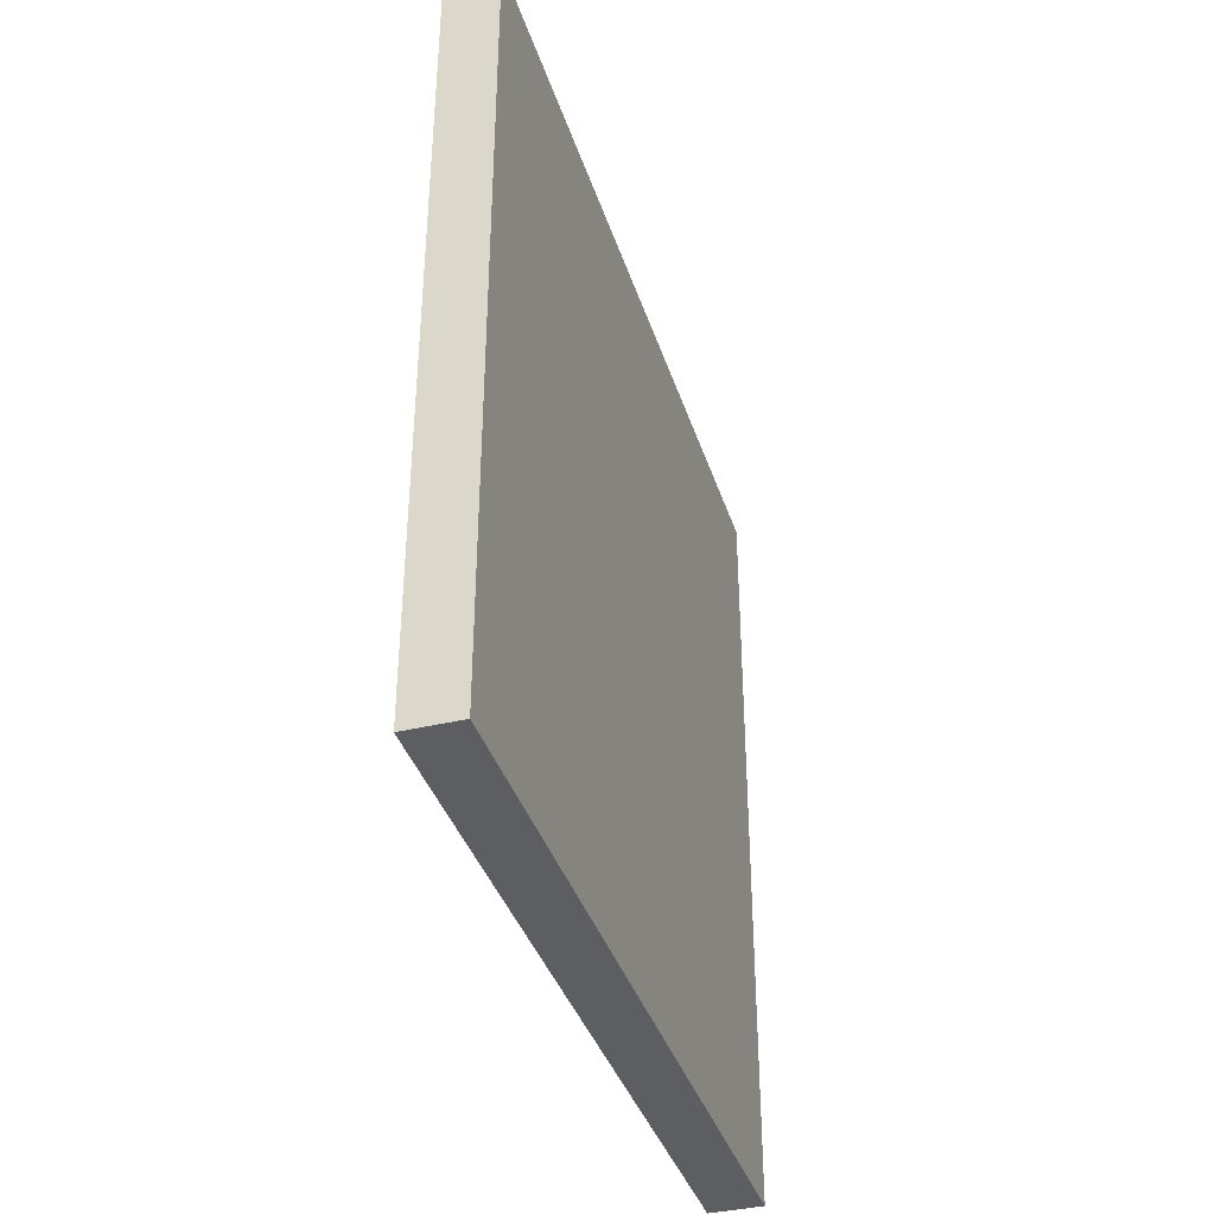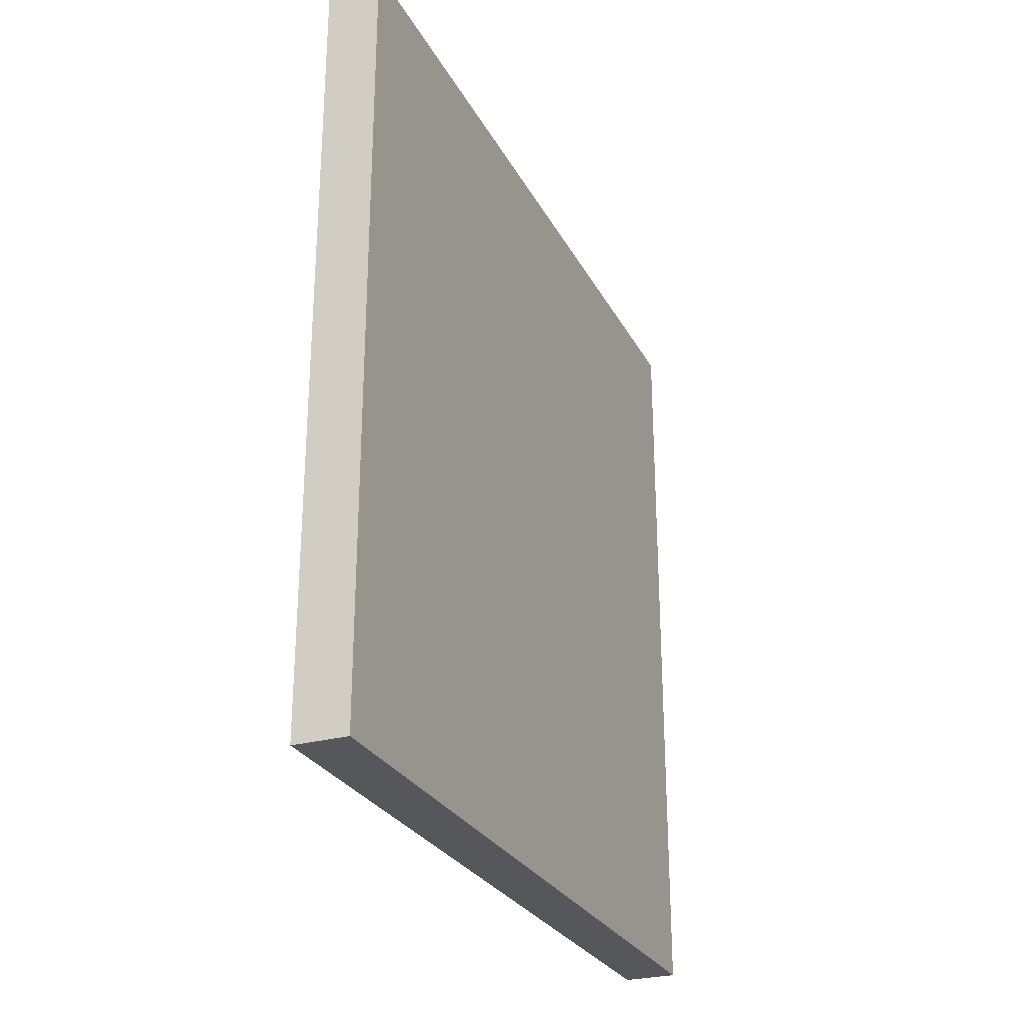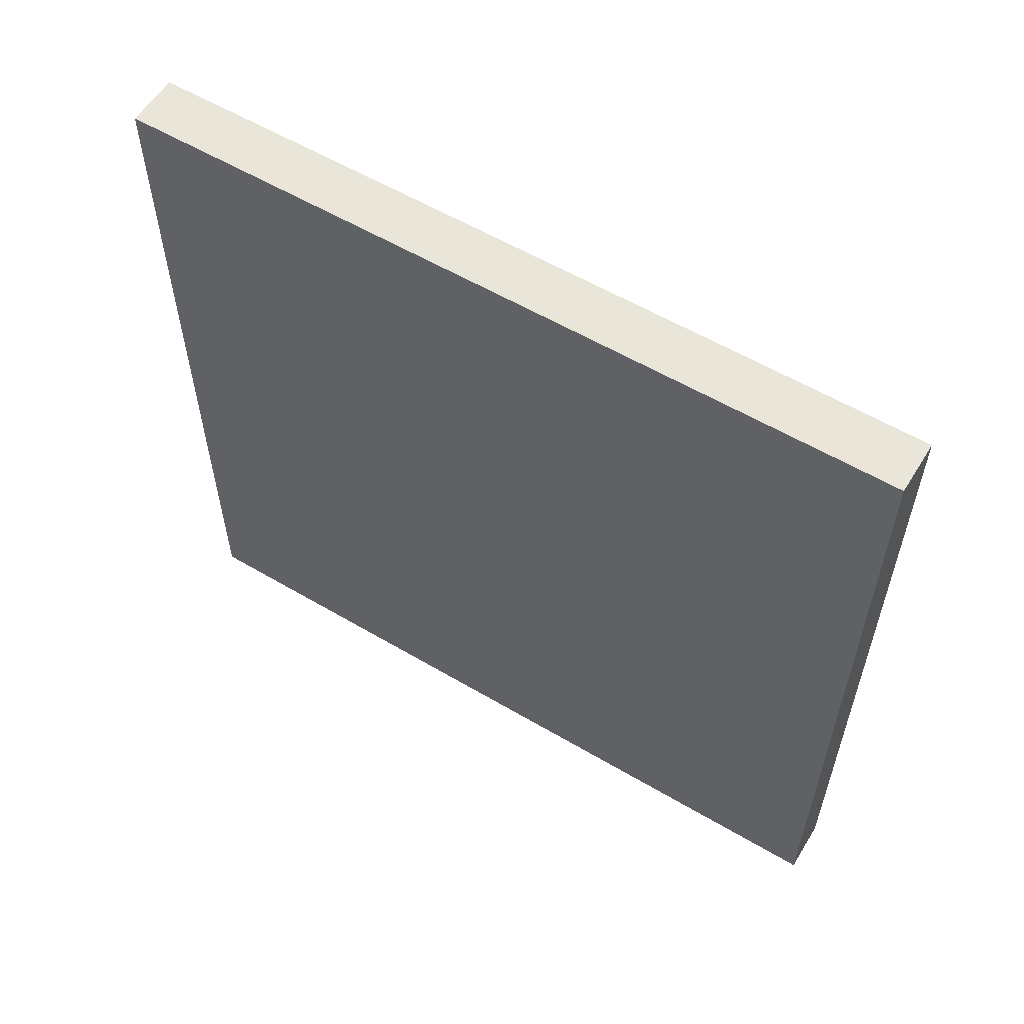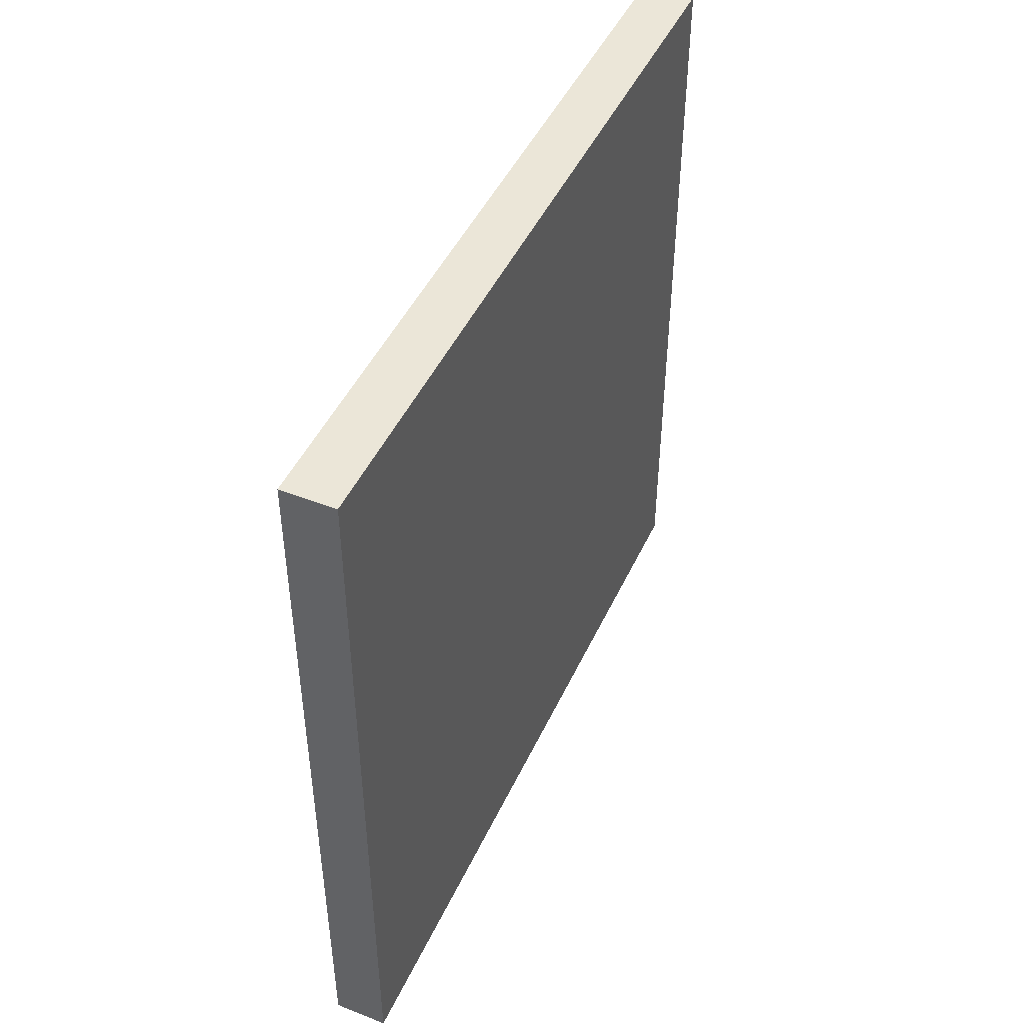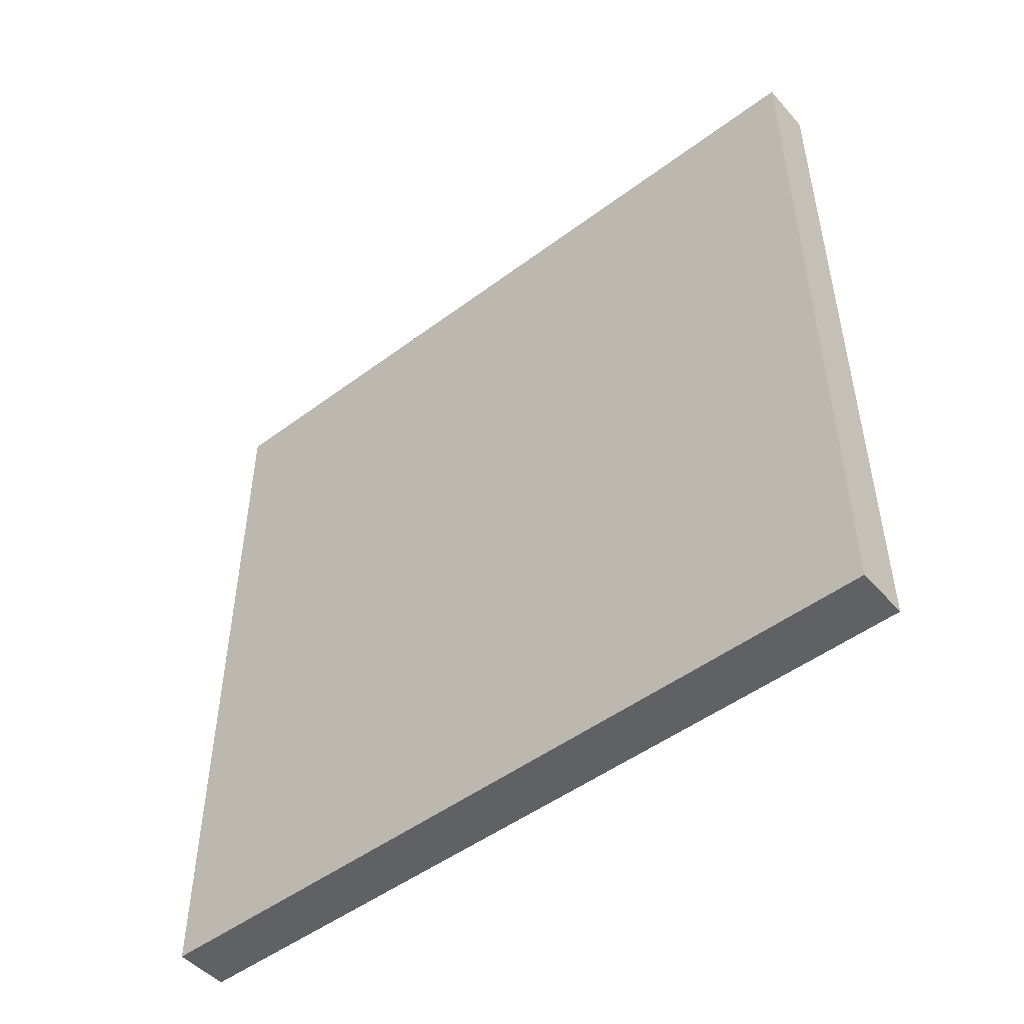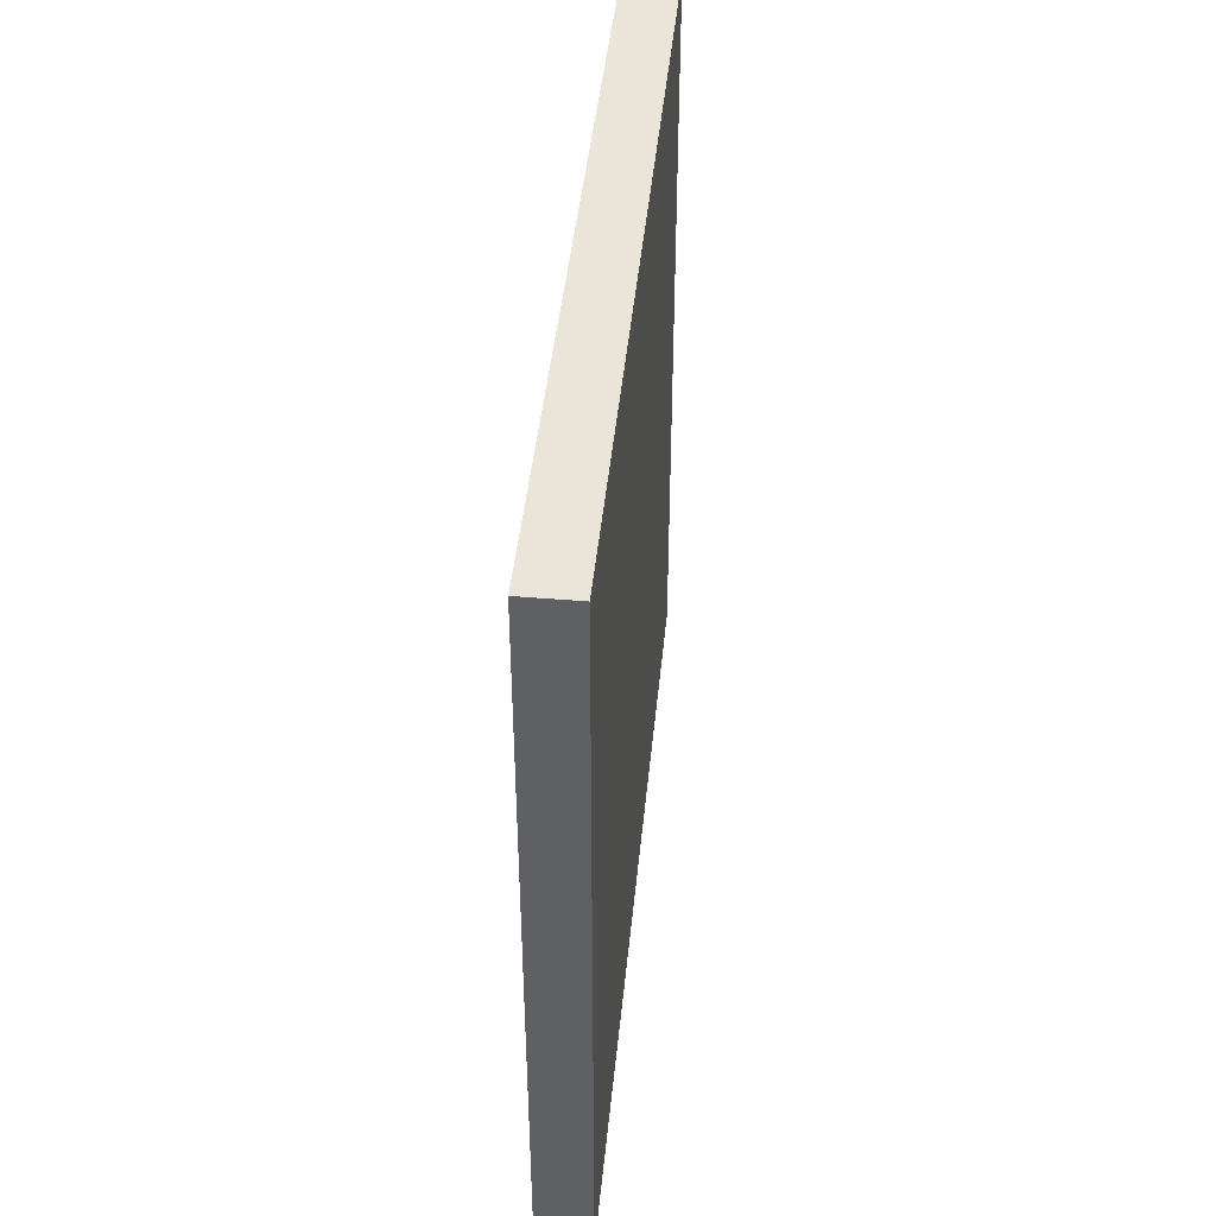
<metadata>
{"format":"obj","ext":"obj","renderer":"f3d","projection":"perspective","resolution":1024,"background":"white","views":[{"elev":-38.1,"azim":-162.9,"up":"+Y"},{"elev":-27.4,"azim":-157.1,"up":"+Z"},{"elev":57.7,"azim":121.5,"up":"+Z"},{"elev":46.5,"azim":24.0,"up":"+Z"},{"elev":-49.3,"azim":129.6,"up":"+Y"},{"elev":44.5,"azim":-174.4,"up":"+Z"}]}
</metadata>
<code>
g product-4658af52-cb9c-43fb-9529-84a44b589eac-body
v -2.49 -6.278 15.07
v -2.49 -6.278 17.72
v -2.49 -3.627 17.72
v -2.49 -3.627 15.07
v -2.49 -3.627 15.07
v -2.49 -3.627 17.72
v -2.67 -3.627 17.72
v -2.67 -3.627 15.07
v -2.67 -3.627 15.07
v -2.67 -3.627 17.72
v -2.67 -6.278 17.72
v -2.67 -6.278 15.07
v -2.67 -6.278 15.07
v -2.67 -6.278 17.72
v -2.49 -6.278 17.72
v -2.49 -6.278 15.07
v -2.49 -6.278 15.07
v -2.49 -3.627 15.07
v -2.67 -3.627 15.07
v -2.67 -6.278 15.07
v -2.49 -6.278 17.72
v -2.49 -3.627 17.72
v -2.67 -3.627 17.72
v -2.67 -6.278 17.72
f 2 1 4
f 3 2 4
f 6 5 8
f 7 6 8
f 10 9 12
f 11 10 12
f 14 13 16
f 15 14 16
f 19 18 17
f 20 19 17
f 21 22 23
f 21 23 24

</code>
